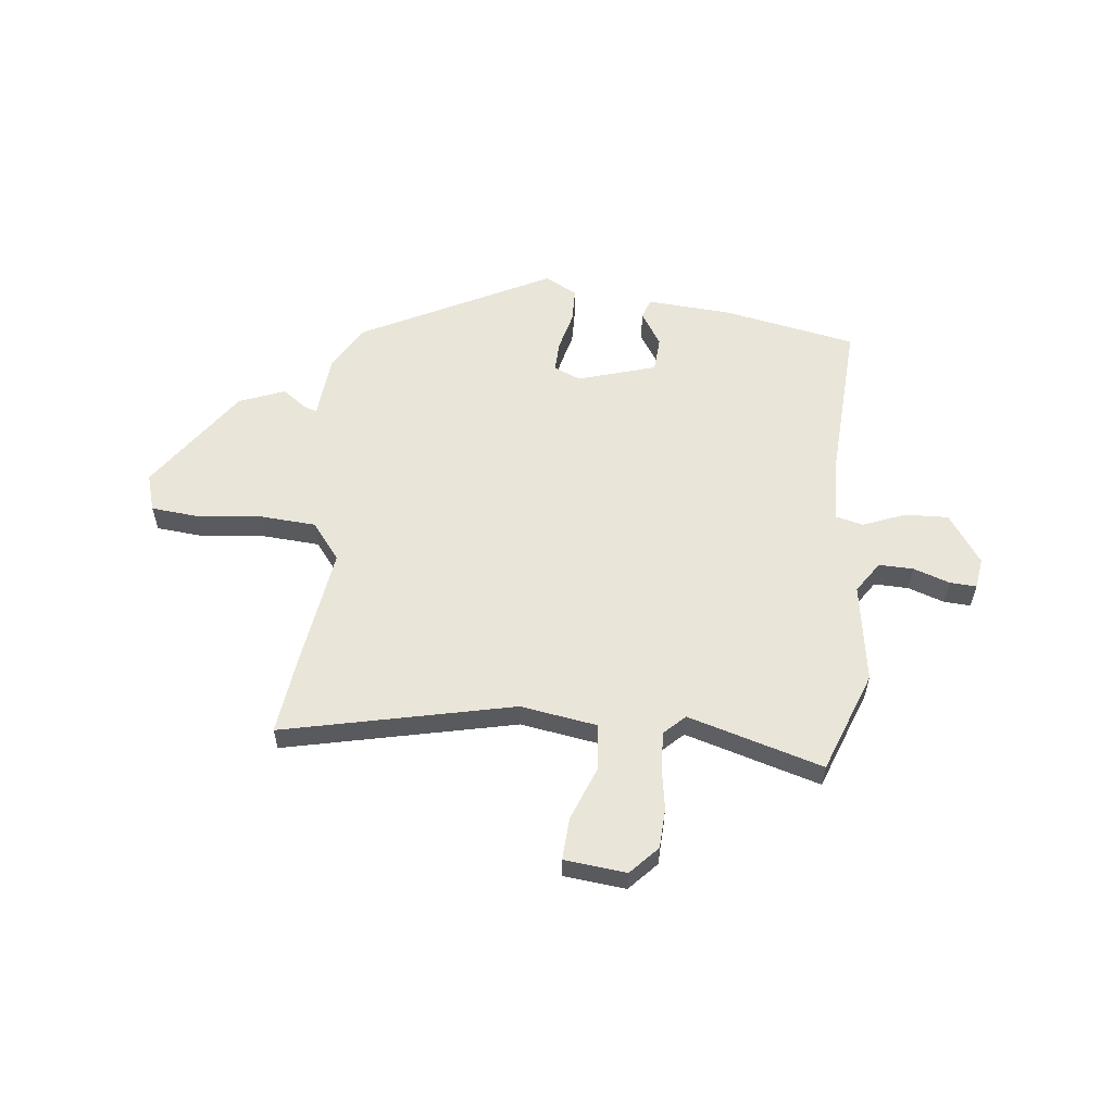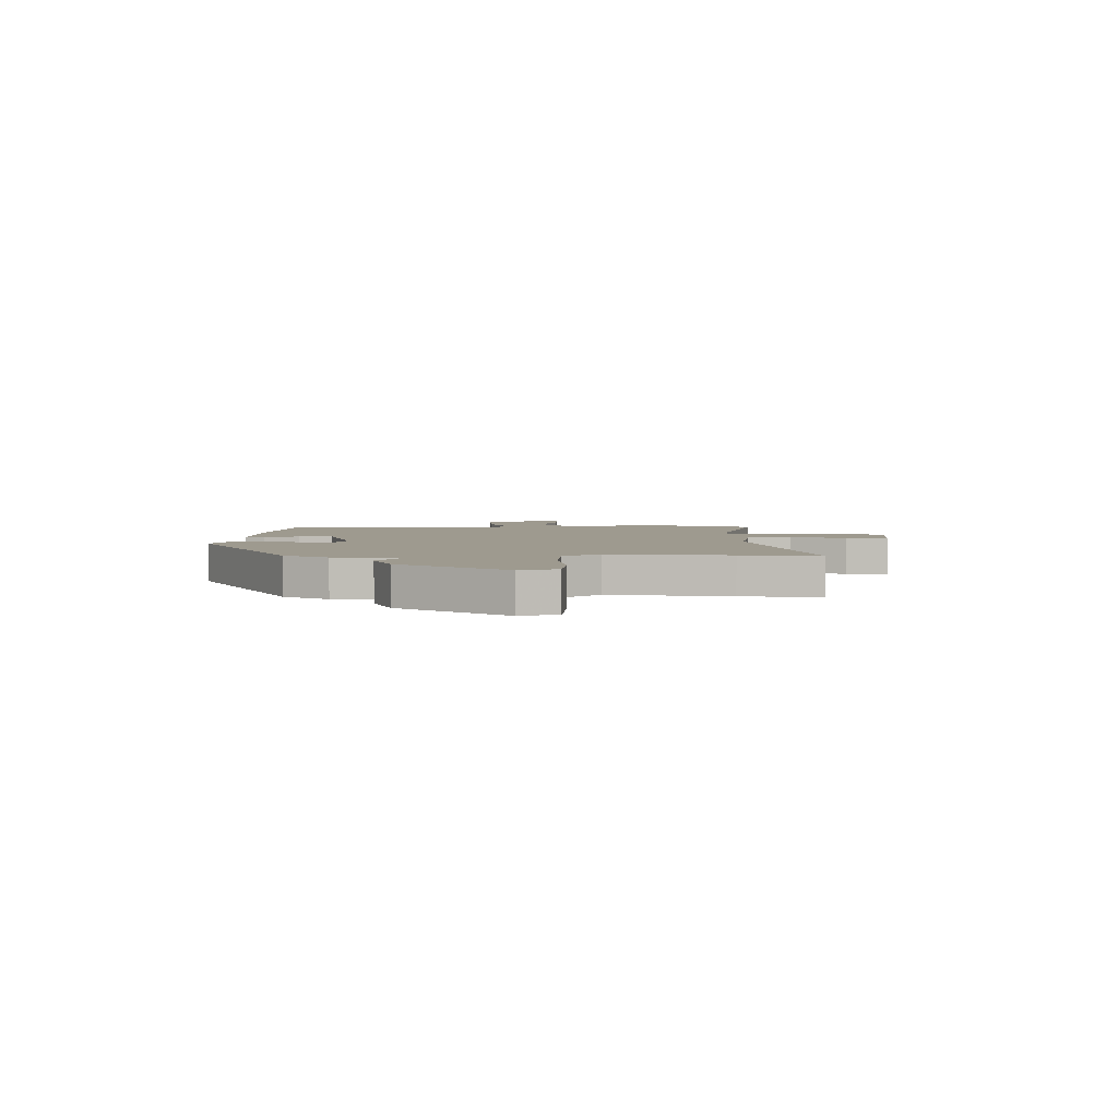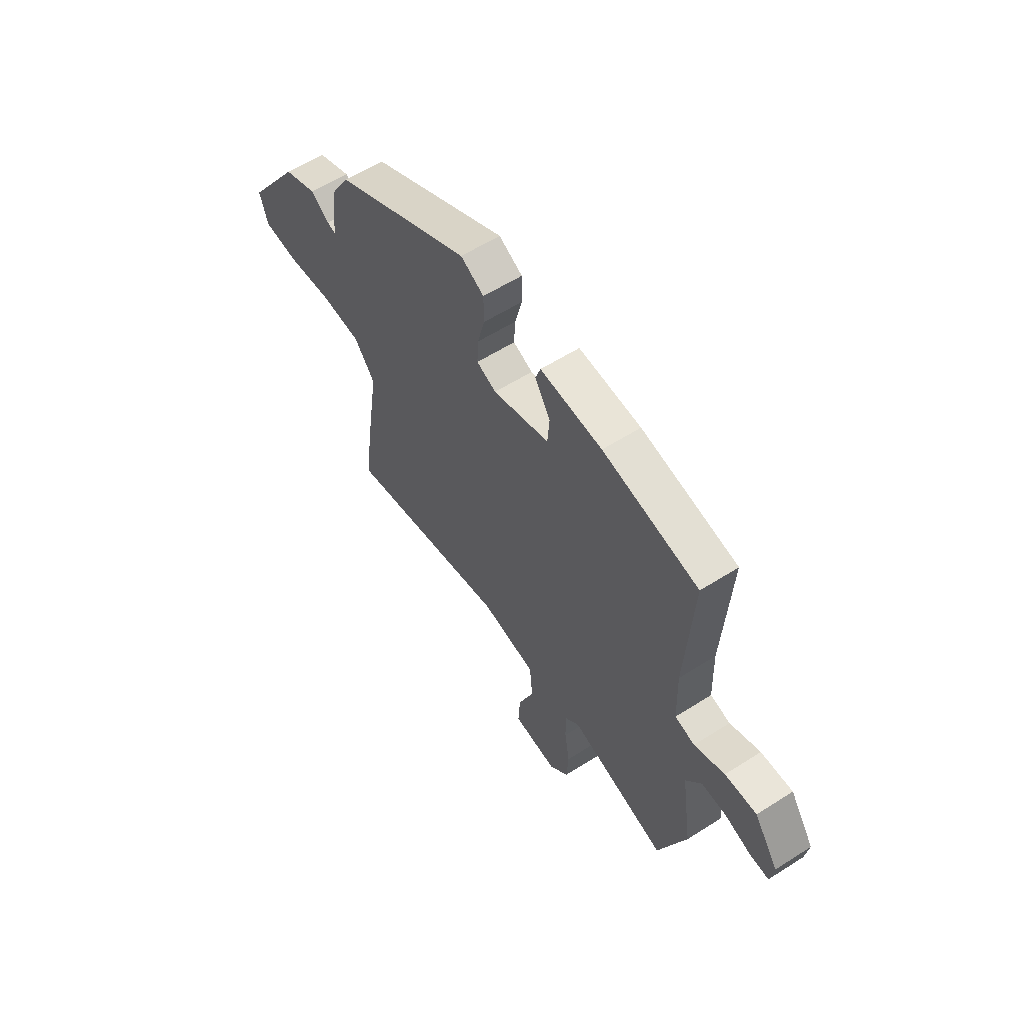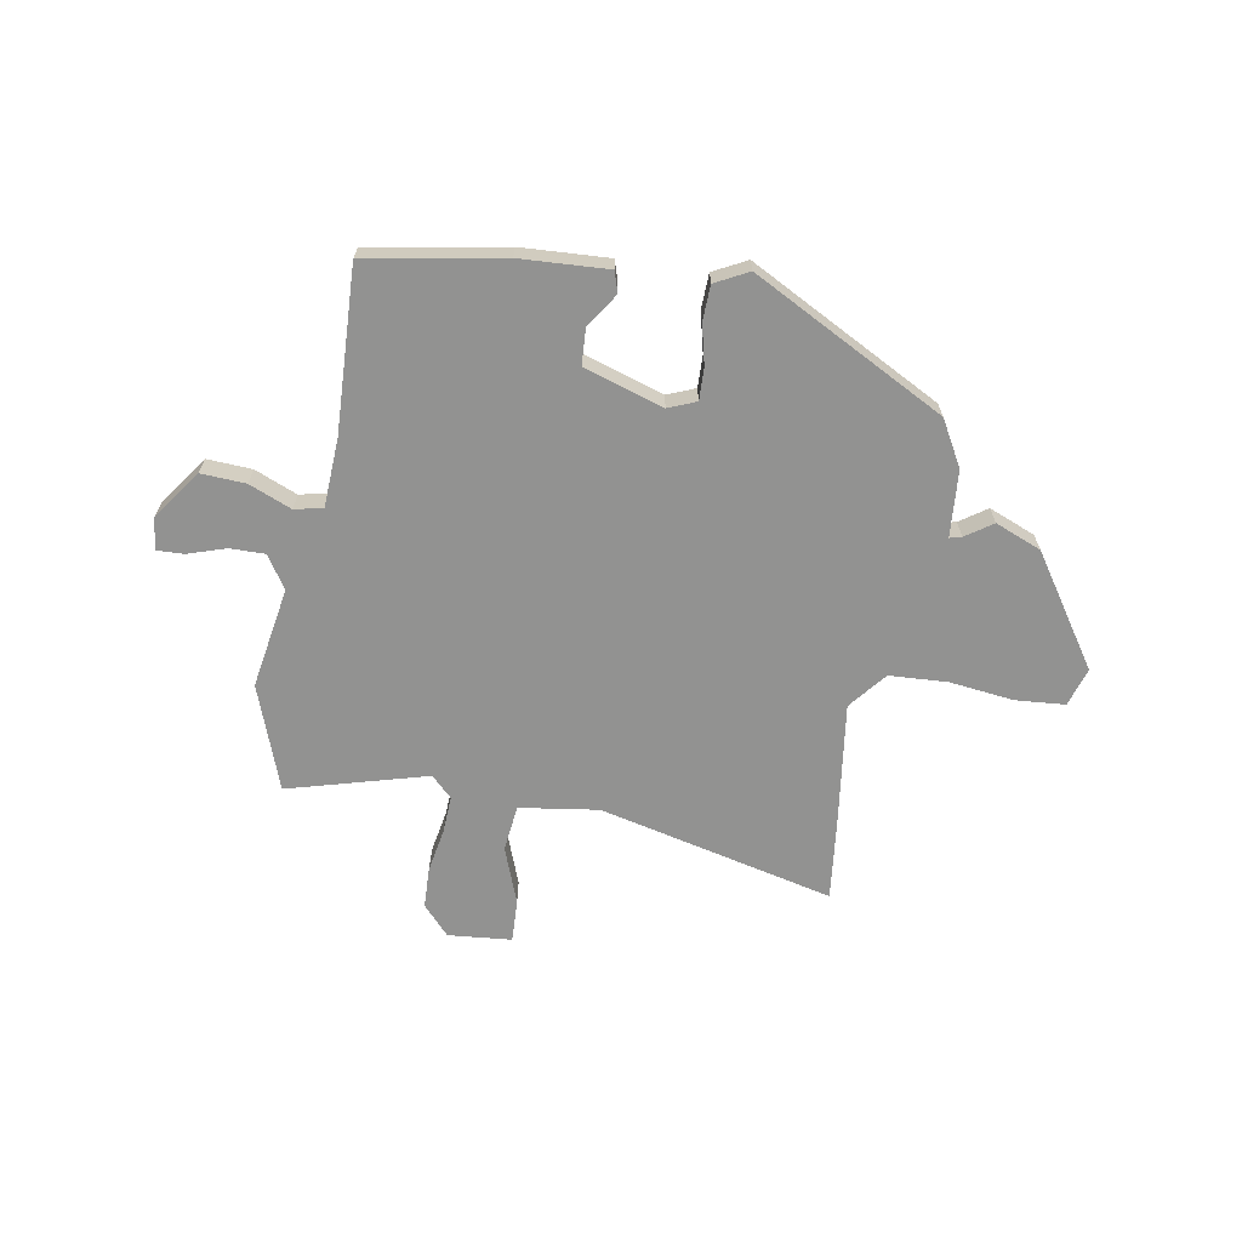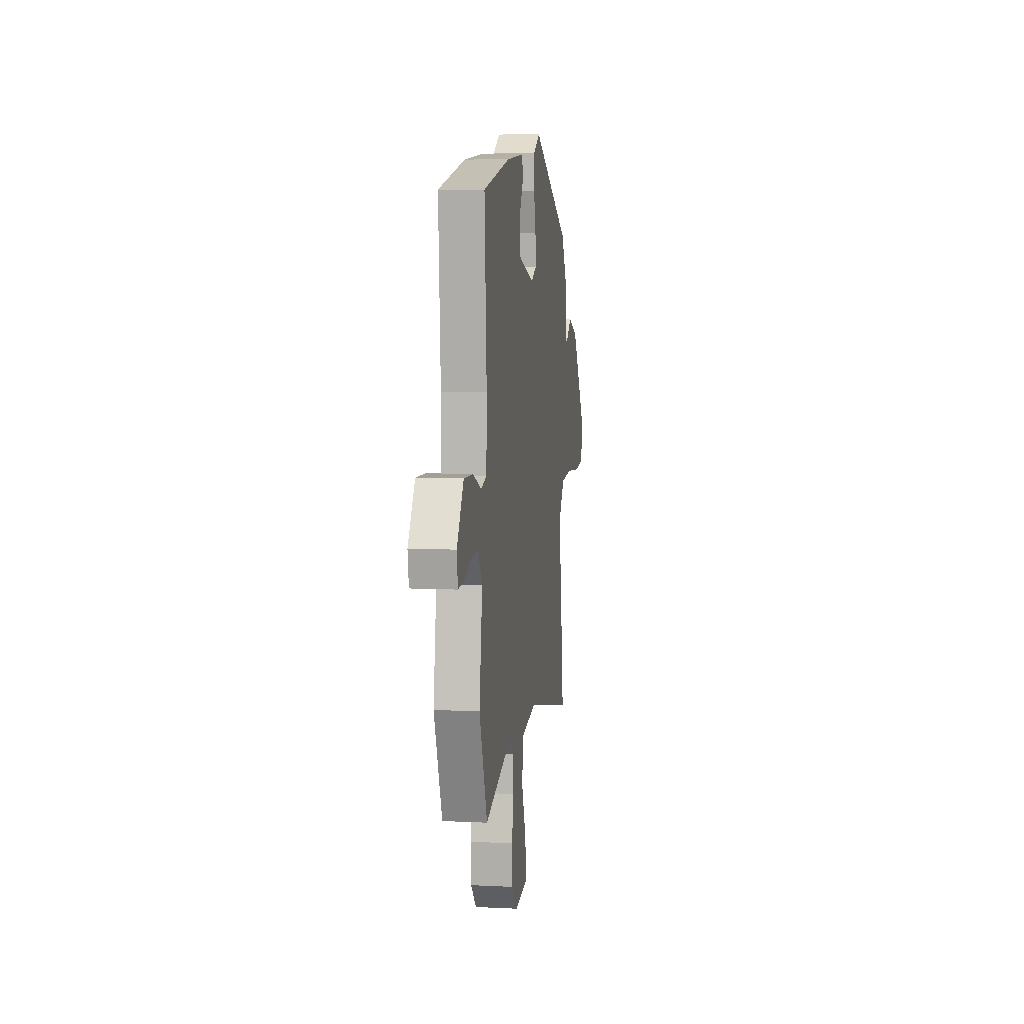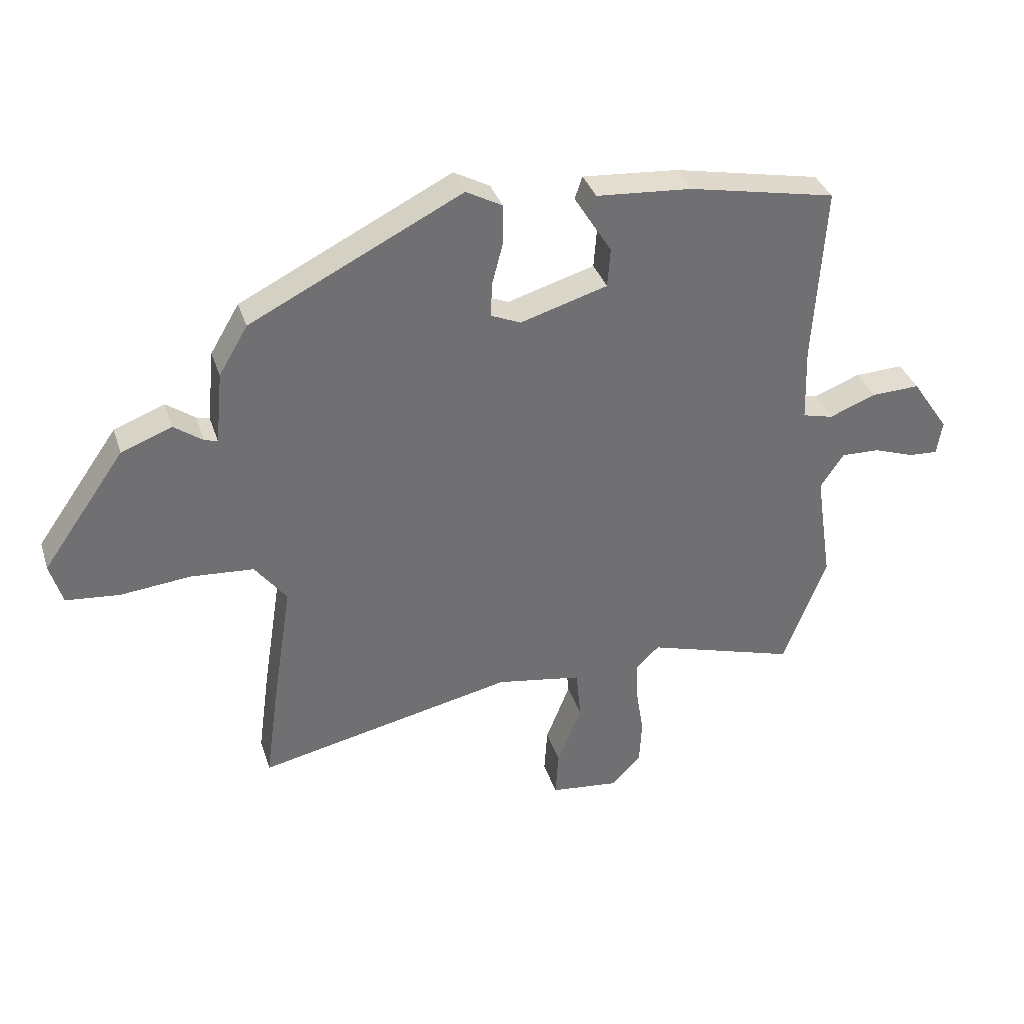
<metadata>
{"format":"obj","ext":"obj","renderer":"f3d","projection":"perspective","resolution":1024,"background":"white","views":[{"elev":57.7,"azim":-174.1,"up":"+Y"},{"elev":3.7,"azim":89.2,"up":"+Y"},{"elev":58.4,"azim":-123.4,"up":"+Z"},{"elev":-66.3,"azim":-11.0,"up":"+Y"},{"elev":7.4,"azim":-82.0,"up":"+Z"},{"elev":35.3,"azim":163.0,"up":"+Z"}]}
</metadata>
<code>
v -0.499 0.07 0.423
v -0.249 0.07 0.473
v -0.087 0.07 0.485
v -0.074 0.07 0.447
v -0.114 0.07 0.383
v -0.109 0.07 0.317
v 0.039 0.07 0.273
v 0.09 0.07 0.295
v 0.087 0.07 0.354
v 0.068 0.07 0.427
v 0.069 0.07 0.492
v 0.13 0.07 0.525
v 0.489 0.07 0.345
v 0.538 0.07 0.262
v 0.55 0.07 0.14
v 0.572 0.07 0.146
v 0.621 0.07 0.181
v 0.707 0.07 0.148
v 0.847 0.07 -0.051
v 0.826 0.07 -0.122
v 0.735 0.07 -0.131
v 0.616 0.07 -0.119
v 0.509 0.07 -0.127
v 0.455 0.07 -0.197
v 0.49 0.07 -0.424
v 0.51 0.07 -0.572
v 0.074 0.07 -0.478
v -0.071 0.07 -0.502
v -0.079 0.07 -0.587
v -0.038 0.07 -0.691
v -0.033 0.07 -0.77
v -0.15 0.07 -0.783
v -0.2 0.07 -0.73
v -0.204 0.07 -0.654
v -0.191 0.07 -0.573
v -0.189 0.07 -0.505
v -0.228 0.07 -0.468
v -0.483 0.07 -0.544
v -0.556 0.07 -0.353
v -0.528 0.07 -0.166
v -0.568 0.07 -0.107
v -0.633 0.07 -0.109
v -0.702 0.07 -0.133
v -0.752 0.07 -0.136
v -0.761 0.07 -0.078
v -0.698 0.07 0.015
v -0.615 0.07 0.012
v -0.536 0.07 -0.019
v -0.484 0.07 -0.006
v -0.48 0.07 0.121
v -0.499 0 0.423
v -0.249 0 0.473
v -0.087 0 0.485
v -0.074 0 0.447
v -0.114 0 0.383
v -0.109 0 0.317
v 0.039 0 0.273
v 0.09 0 0.295
v 0.087 0 0.354
v 0.068 0 0.427
v 0.069 0 0.492
v 0.13 0 0.525
v 0.489 0 0.345
v 0.538 0 0.262
v 0.55 0 0.14
v 0.572 0 0.146
v 0.621 0 0.181
v 0.707 0 0.148
v 0.847 0 -0.051
v 0.826 0 -0.122
v 0.735 0 -0.131
v 0.616 0 -0.119
v 0.509 0 -0.127
v 0.455 0 -0.197
v 0.49 0 -0.424
v 0.51 0 -0.572
v 0.074 0 -0.478
v -0.071 0 -0.502
v -0.079 0 -0.587
v -0.038 0 -0.691
v -0.033 0 -0.77
v -0.15 0 -0.783
v -0.2 0 -0.73
v -0.204 0 -0.654
v -0.191 0 -0.573
v -0.189 0 -0.505
v -0.228 0 -0.468
v -0.483 0 -0.544
v -0.556 0 -0.353
v -0.528 0 -0.166
v -0.568 0 -0.107
v -0.633 0 -0.109
v -0.702 0 -0.133
v -0.752 0 -0.136
v -0.761 0 -0.078
v -0.698 0 0.015
v -0.615 0 0.012
v -0.536 0 -0.019
v -0.484 0 -0.006
v -0.48 0 0.121
f 45 46 47 48
f 45 48 49
f 42 43 44 45
f 41 42 45 49
f 40 41 49
f 37 38 39 40
f 36 37 40 49
f 32 33 34 35
f 32 35 36
f 29 30 31 32
f 28 29 32 36
f 27 28 36 49
f 24 25 26 27
f 23 24 27 49
f 19 20 21 22
f 16 17 18 19
f 15 16 19 22
f 12 13 14 15
f 9 10 11 12
f 8 9 12 15
f 7 8 15 22
f 2 3 4 5
f 50 1 2 5
f 50 5 6
f 22 23 49 50
f 6 7 22 50
f 98 97 96 95
f 99 98 95
f 95 94 93 92
f 99 95 92 91
f 99 91 90
f 90 89 88 87
f 99 90 87 86
f 85 84 83 82
f 86 85 82
f 82 81 80 79
f 86 82 79 78
f 99 86 78 77
f 77 76 75 74
f 99 77 74 73
f 72 71 70 69
f 69 68 67 66
f 72 69 66 65
f 65 64 63 62
f 62 61 60 59
f 65 62 59 58
f 72 65 58 57
f 55 54 53 52
f 55 52 51 100
f 56 55 100
f 100 99 73 72
f 100 72 57 56
f 1 51 52 2
f 2 52 53 3
f 3 53 54 4
f 4 54 55 5
f 5 55 56 6
f 6 56 57 7
f 7 57 58 8
f 8 58 59 9
f 9 59 60 10
f 10 60 61 11
f 11 61 62 12
f 12 62 63 13
f 13 63 64 14
f 14 64 65 15
f 15 65 66 16
f 16 66 67 17
f 17 67 68 18
f 18 68 69 19
f 19 69 70 20
f 20 70 71 21
f 21 71 72 22
f 22 72 73 23
f 23 73 74 24
f 24 74 75 25
f 25 75 76 26
f 26 76 77 27
f 27 77 78 28
f 28 78 79 29
f 29 79 80 30
f 30 80 81 31
f 31 81 82 32
f 32 82 83 33
f 33 83 84 34
f 34 84 85 35
f 35 85 86 36
f 36 86 87 37
f 37 87 88 38
f 38 88 89 39
f 39 89 90 40
f 40 90 91 41
f 41 91 92 42
f 42 92 93 43
f 43 93 94 44
f 44 94 95 45
f 45 95 96 46
f 46 96 97 47
f 47 97 98 48
f 48 98 99 49
f 49 99 100 50
f 50 100 51 1

</code>
